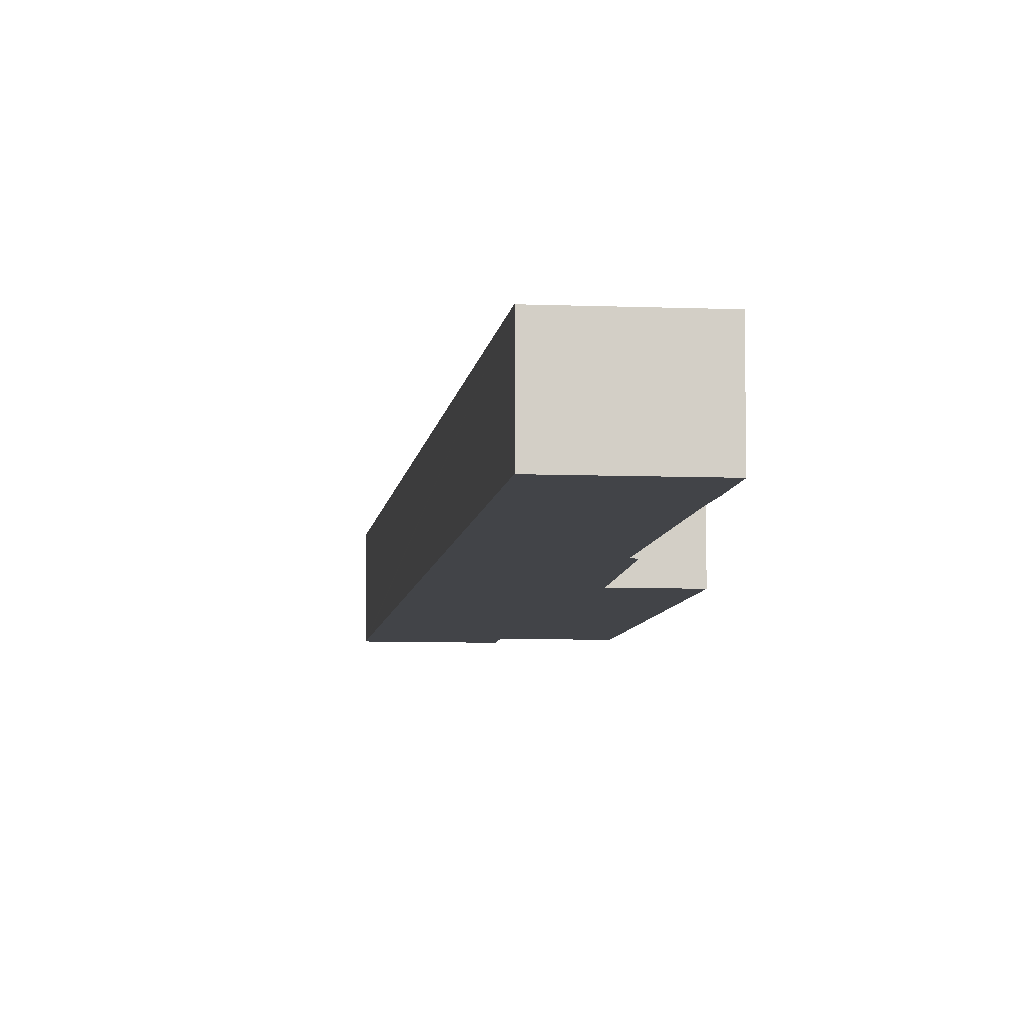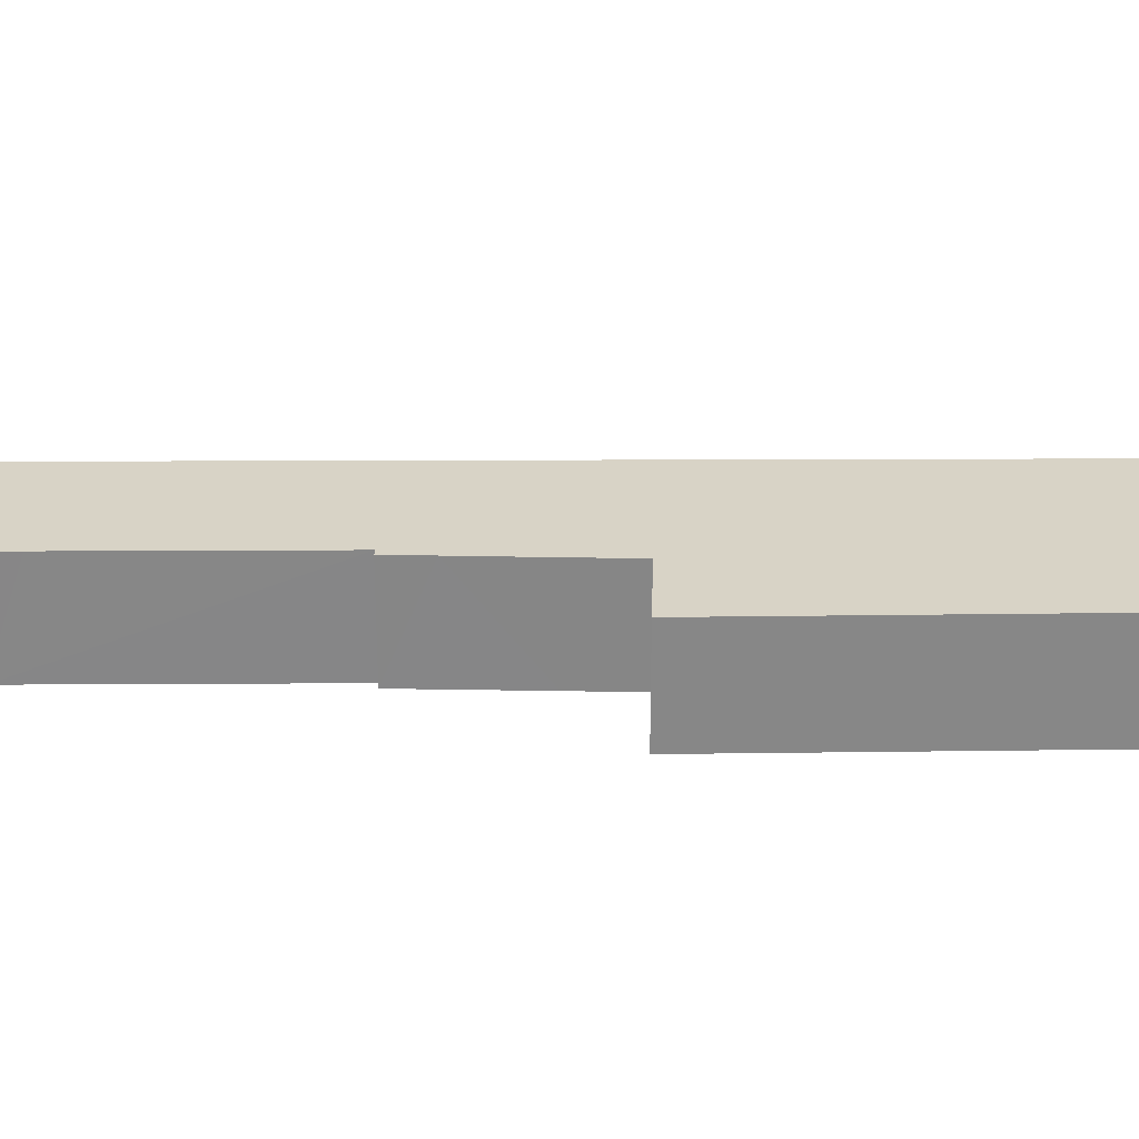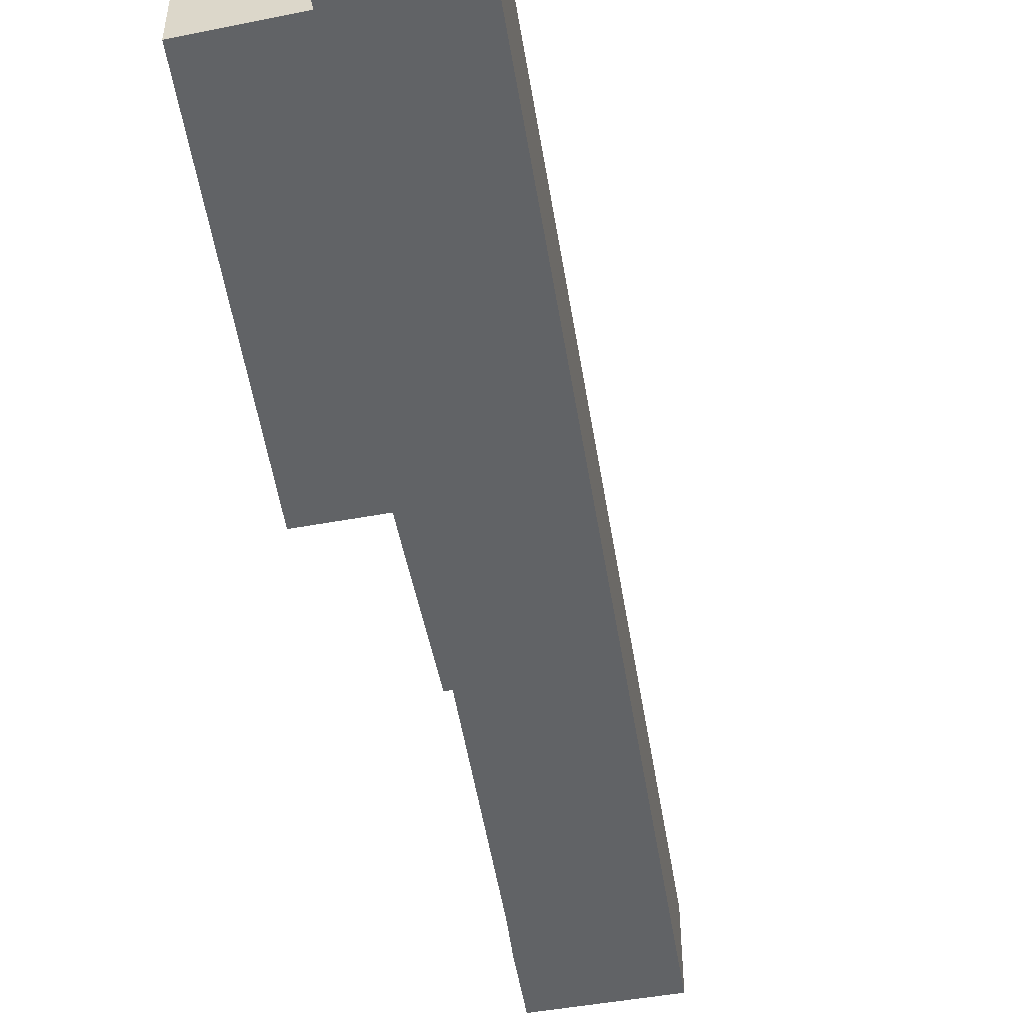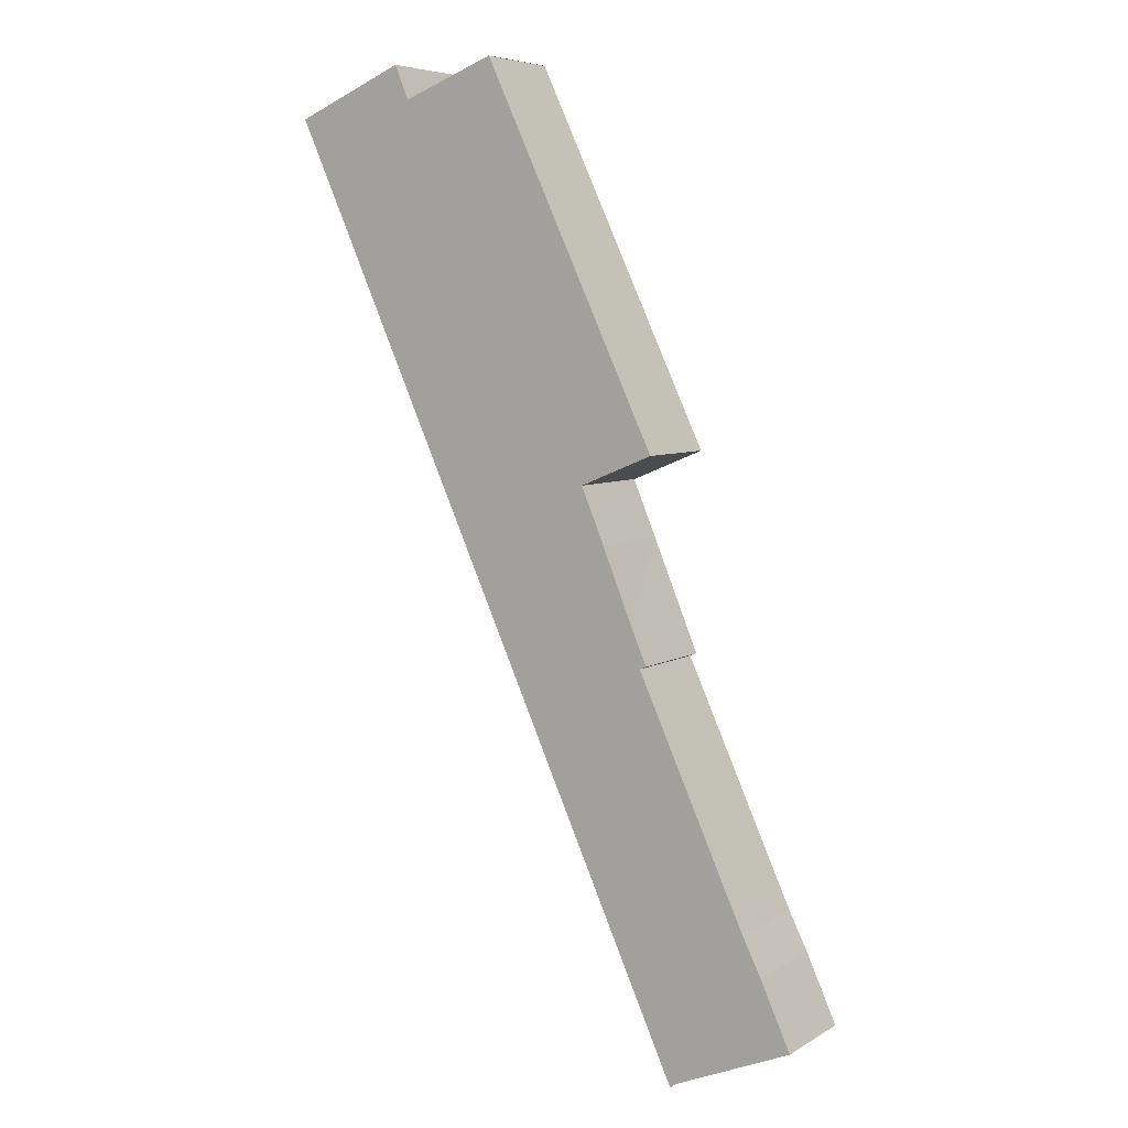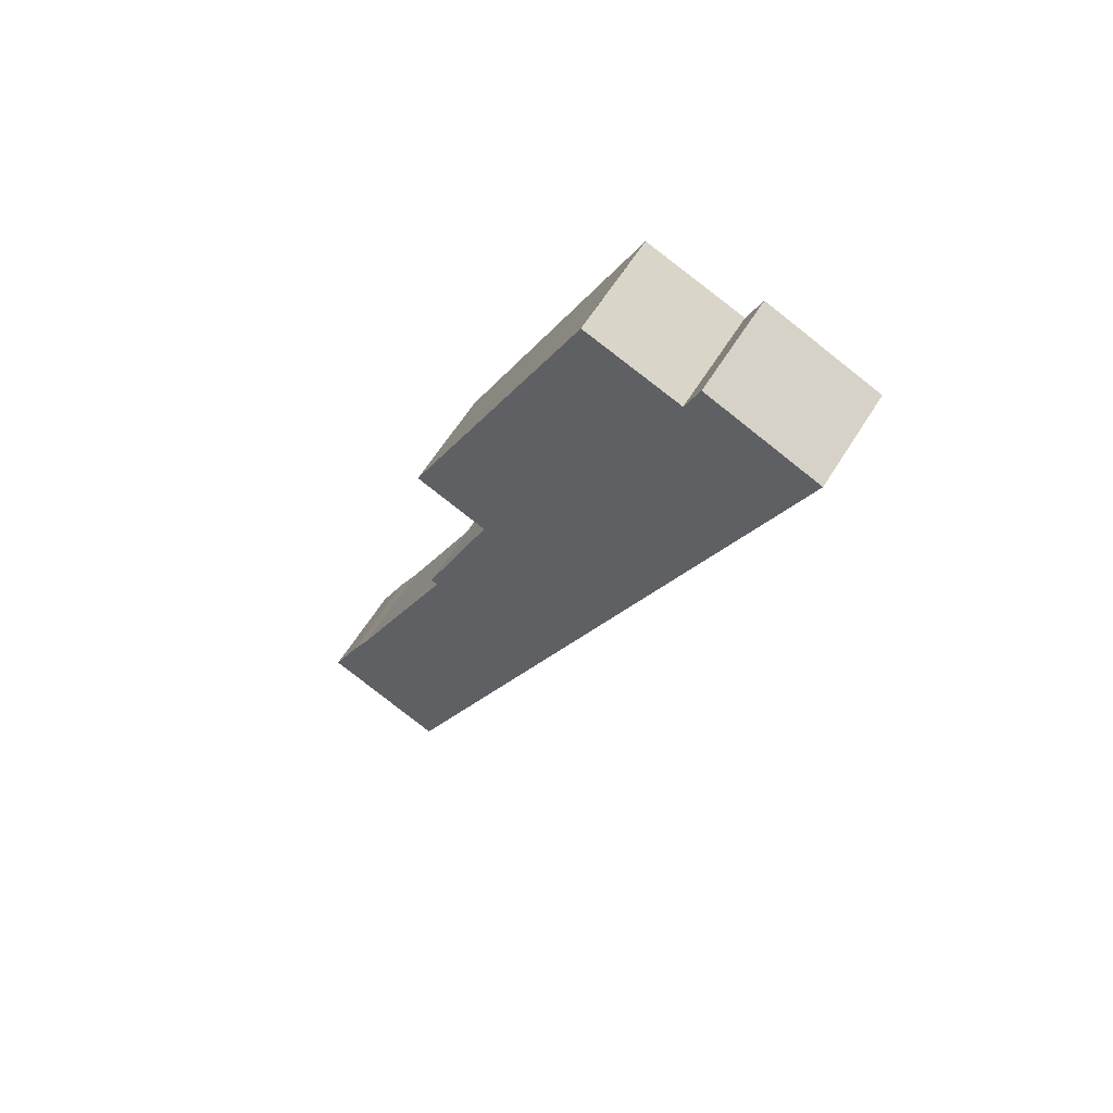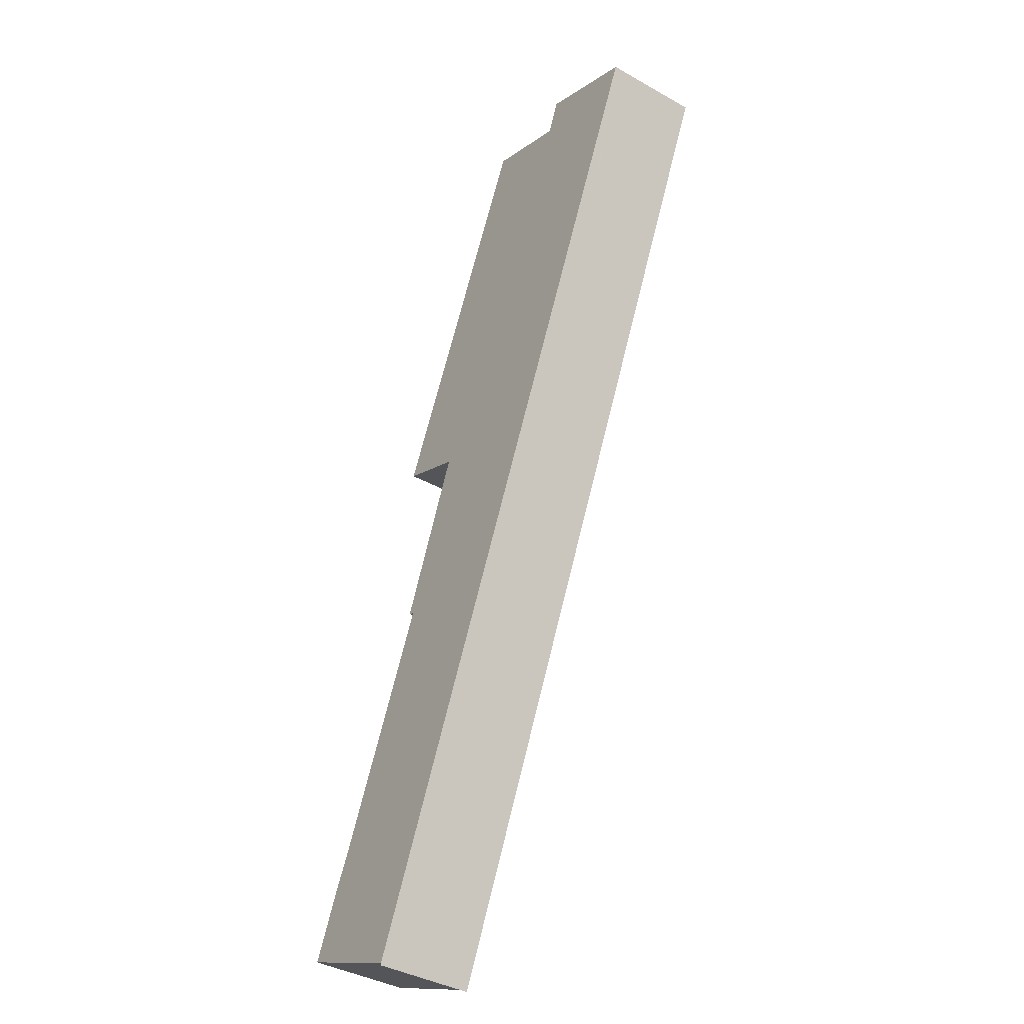
<metadata>
{"format":"obj","ext":"obj","renderer":"f3d","projection":"perspective","resolution":1024,"background":"white","views":[{"elev":-8.1,"azim":-163.2,"up":"+Y"},{"elev":27.8,"azim":-65.8,"up":"+Y"},{"elev":-50.8,"azim":33.7,"up":"+Y"},{"elev":6.3,"azim":-148.6,"up":"+Z"},{"elev":60.5,"azim":31.5,"up":"+Z"},{"elev":-39.3,"azim":54.9,"up":"+Z"}]}
</metadata>
<code>
v  0.626 3.71 1.376
v  4.629 3.71 -1.936
v  0 3.71 2.272e-16
v  1.13 3.71 2.484
v  6.27 3.71 14.28
v  5.908 3.71 12.76
v  5.659 3.71 12.86
v  5.647 3.71 20.45
v  8.26 3.71 19.06
v  5.522 3.71 20.18
v  12.08 3.71 34.04
v  20.02 3.71 31.72
v  4.619 3.71 -2.007
v  1.859 3.71 3.946
v  2.367 3.71 5.04
v  7.39 3.71 17
v  7.814 3.71 18.01
v  15.58 3.71 32.7
v  12.09 3.71 34.05
v  15.95 3.71 33.57
v  16.11 3.71 33.96
v  20.24 3.71 32.21
v  5.522 -1.236e-15 20.18
v  12.08 -2.084e-15 34.04
v  5.647 -1.252e-15 20.45
v  15.58 -2.002e-15 32.7
v  16.11 -2.079e-15 33.96
v  15.95 -2.056e-15 33.57
v  0 0 0
v  1.13 -1.521e-16 2.484
v  0.626 -8.426e-17 1.376
v  1.859 -2.416e-16 3.946
v  5.908 -7.811e-16 12.76
v  2.367 -3.086e-16 5.04
v  5.659 -7.874e-16 12.86
v  7.39 -1.041e-15 17
v  6.27 -8.745e-16 14.28
v  7.814 -1.103e-15 18.01
v  8.26 -1.167e-15 19.06
v  12.09 -2.085e-15 34.05
v  20.24 -1.972e-15 32.21
v  20.02 -1.943e-15 31.72
v  4.619 1.229e-16 -2.007
v  4.629 1.185e-16 -1.936
g defaultobject
f 1 2 3
f 2 1 4
f 5 6 7
f 8 9 10
f 9 8 11
f 2 12 13
f 12 2 4
f 12 4 14
f 12 14 15
f 12 15 6
f 12 6 5
f 12 5 16
f 12 16 17
f 12 17 9
f 12 9 18
f 18 9 11
f 18 11 19
f 12 18 20
f 12 20 21
f 12 21 22
f 23 8 10
f 8 23 11
f 11 23 24
f 24 23 25
f 26 20 18
f 20 26 21
f 21 26 27
f 27 26 28
f 29 1 3
f 1 29 4
f 4 29 30
f 30 29 31
f 30 14 4
f 14 30 32
f 32 15 14
f 15 32 6
f 6 32 33
f 33 32 34
f 35 5 7
f 5 35 36
f 36 35 37
f 38 17 16
f 17 38 9
f 9 38 39
f 40 18 19
f 18 40 26
f 27 22 21
f 22 27 41
f 41 12 22
f 12 41 13
f 13 41 42
f 13 42 43
f 43 2 13
f 2 43 44
f 36 16 5
f 16 36 38
f 44 3 2
f 3 44 29
f 33 7 6
f 7 33 35
f 39 10 9
f 10 39 23
f 24 26 40
f 26 24 25
f 26 25 41
f 41 25 42
f 42 25 39
f 42 39 43
f 39 25 23
f 43 39 38
f 43 38 36
f 43 36 44
f 44 36 37
f 44 37 33
f 33 37 35
f 44 33 34
f 44 34 32
f 44 32 30
f 44 30 31
f 44 31 29
f 28 41 27
f 41 28 26

</code>
